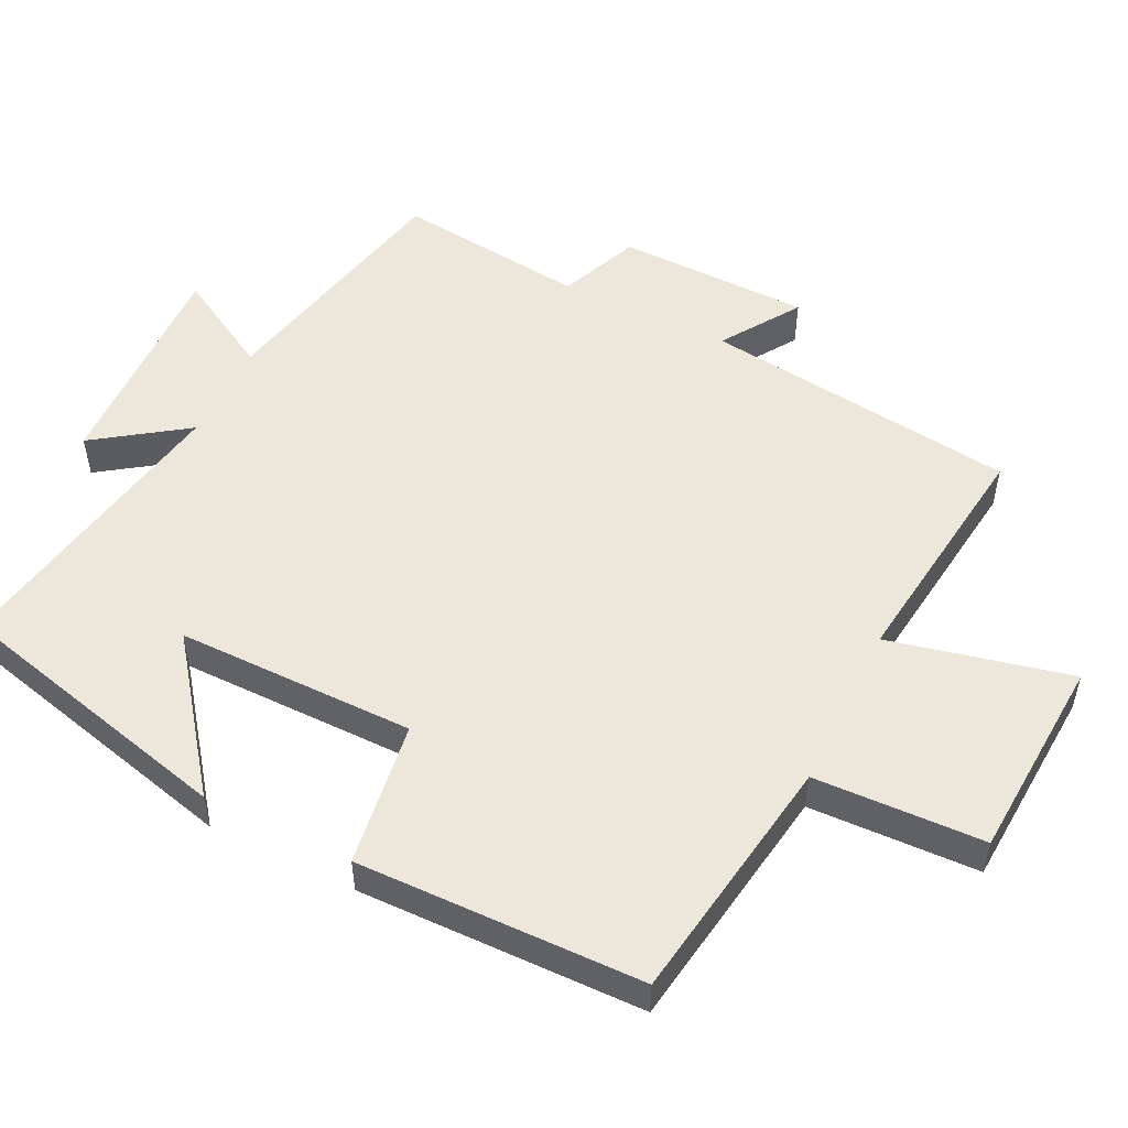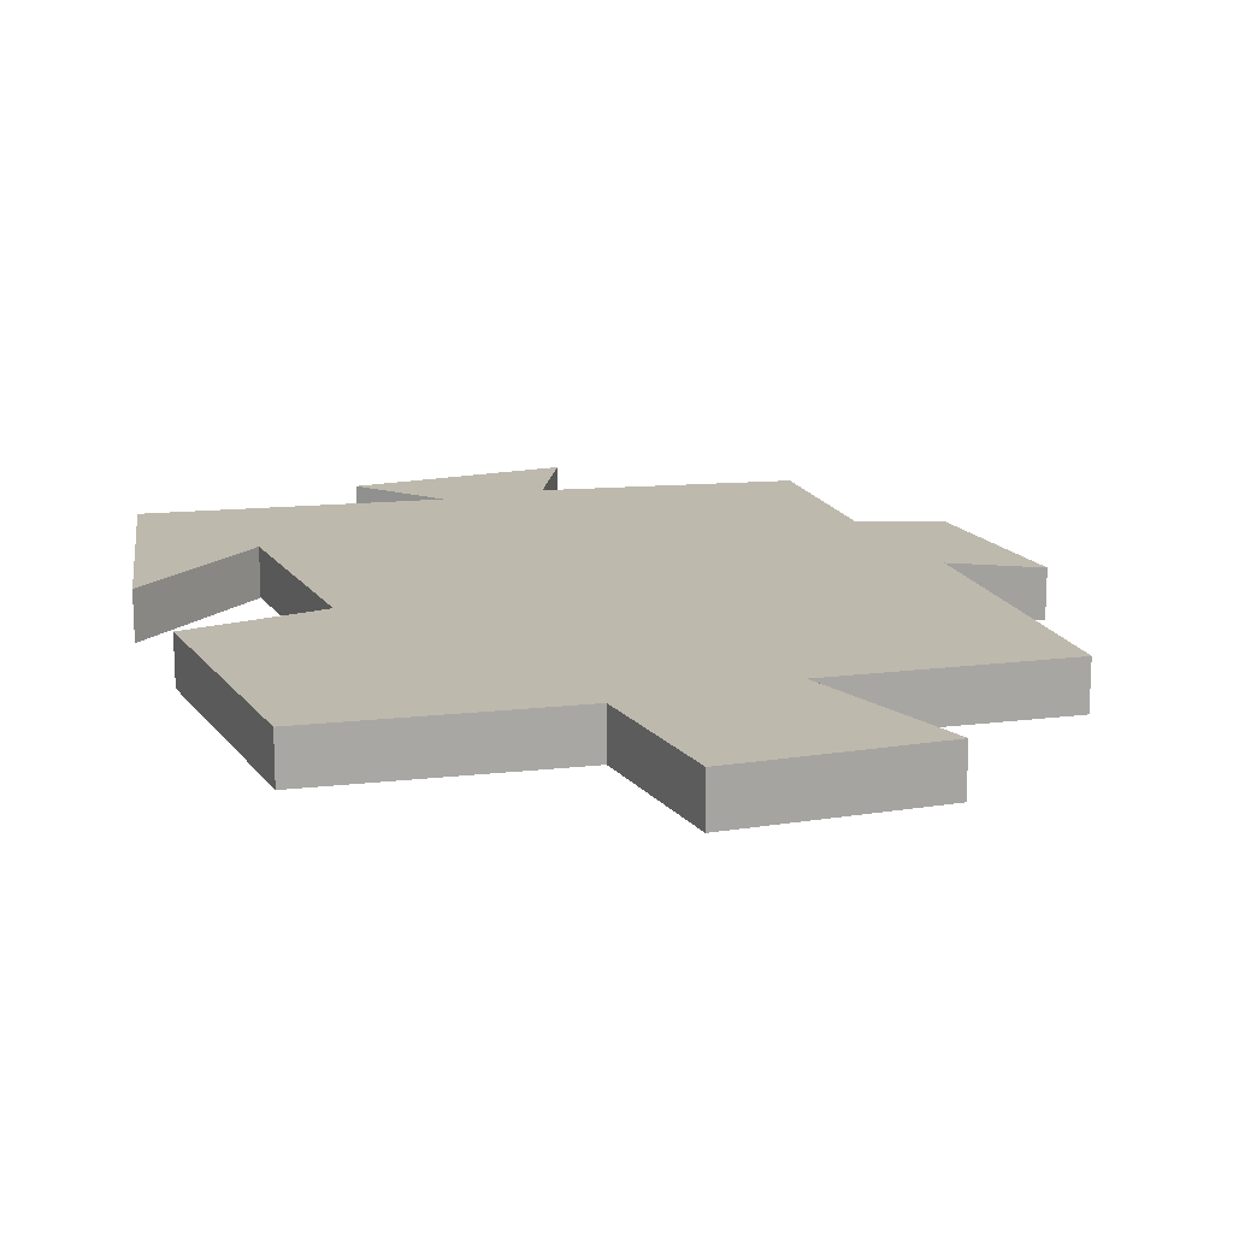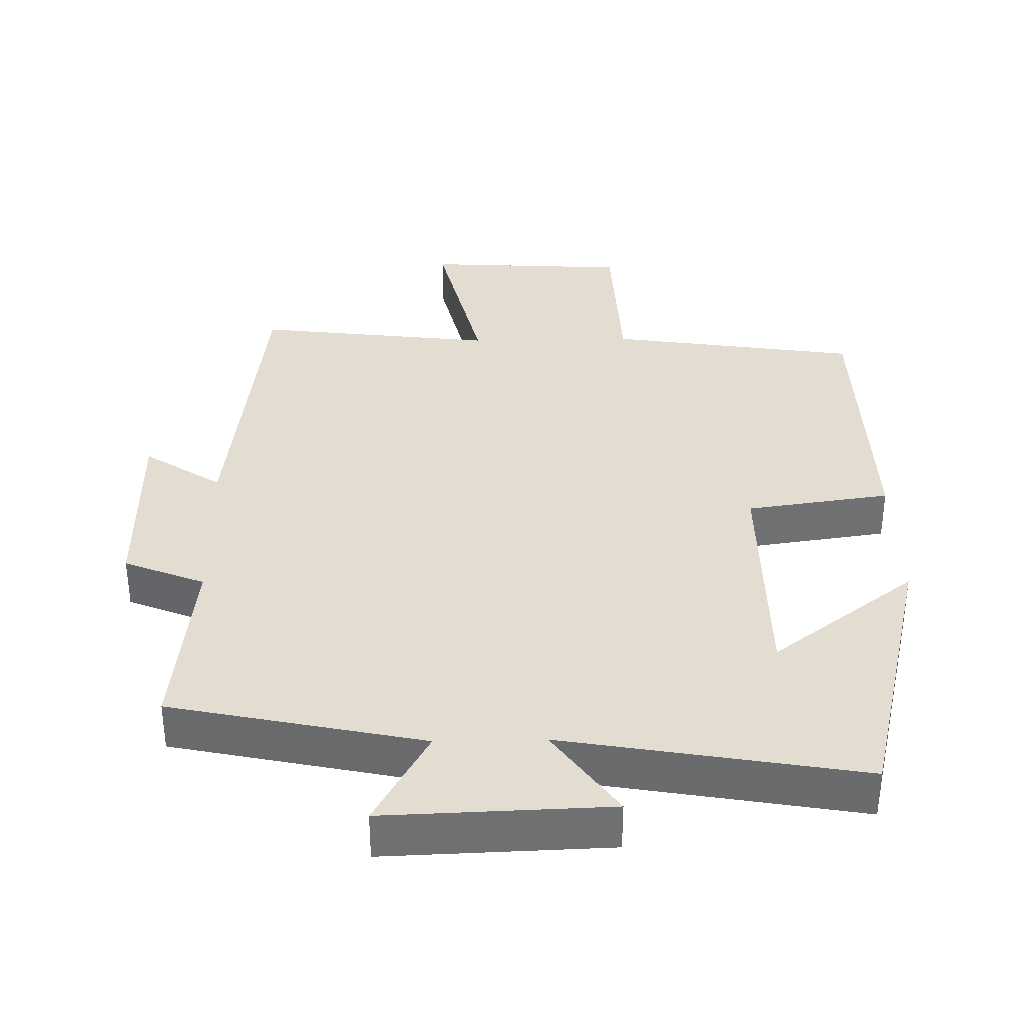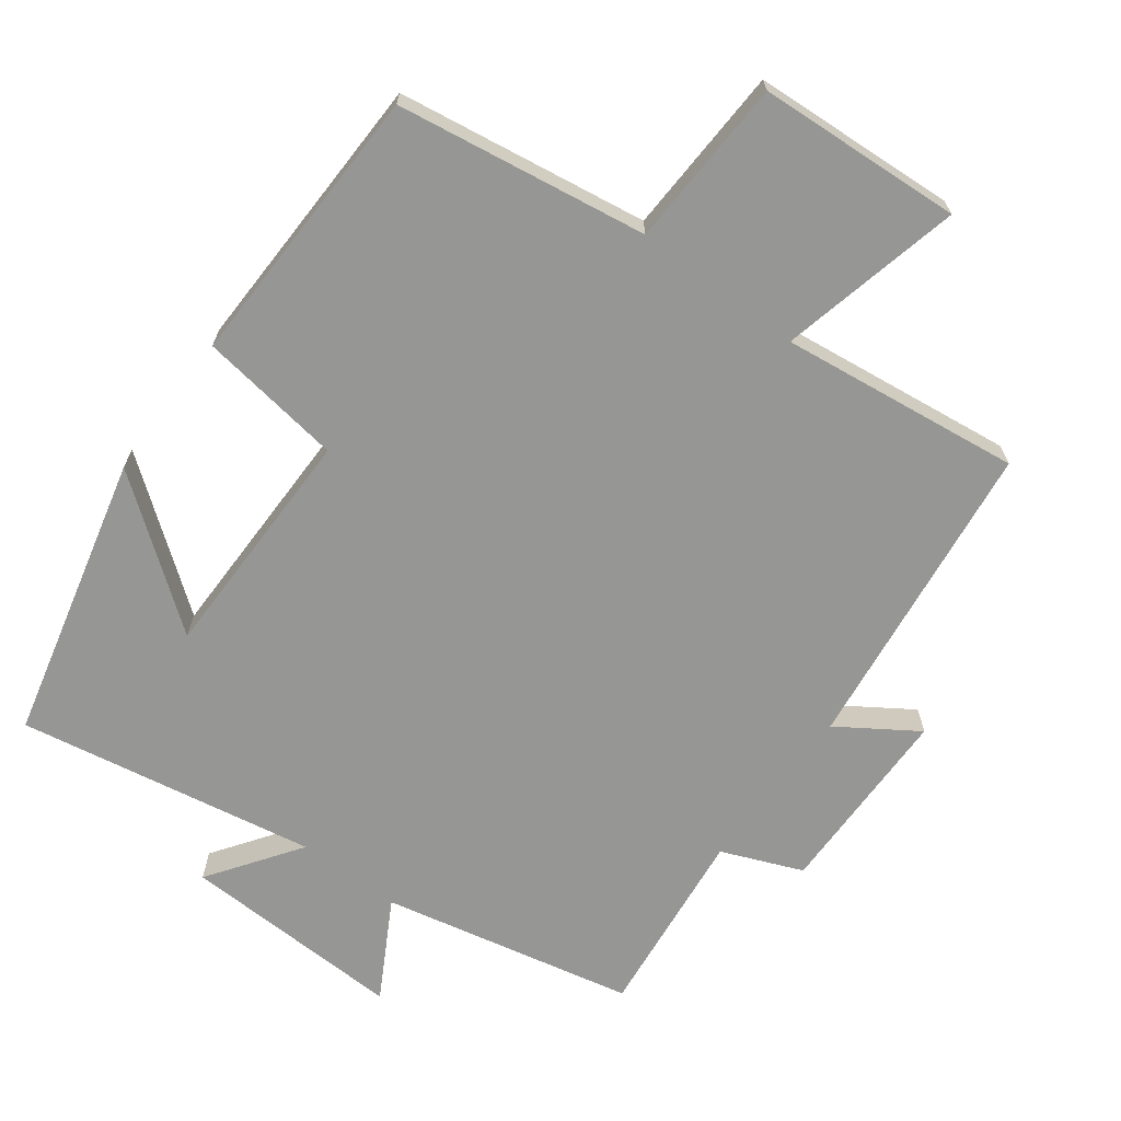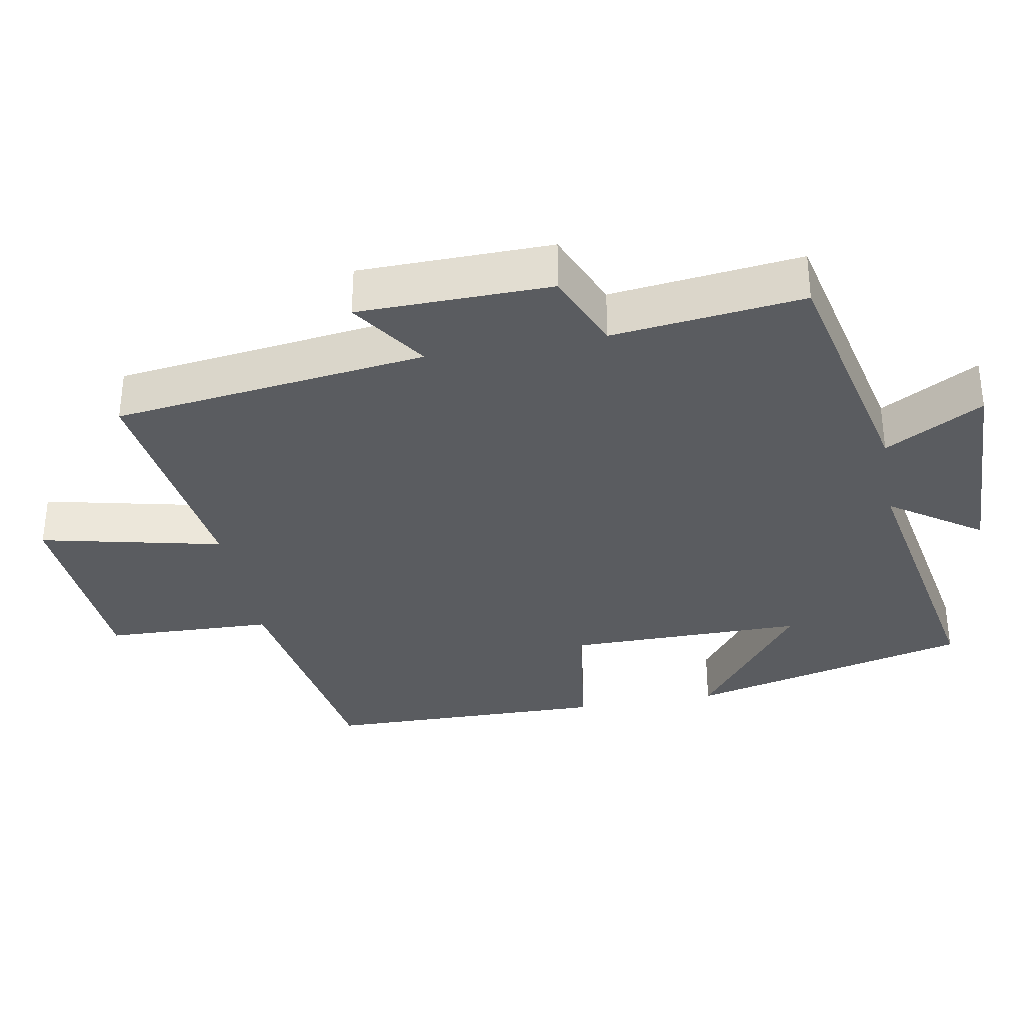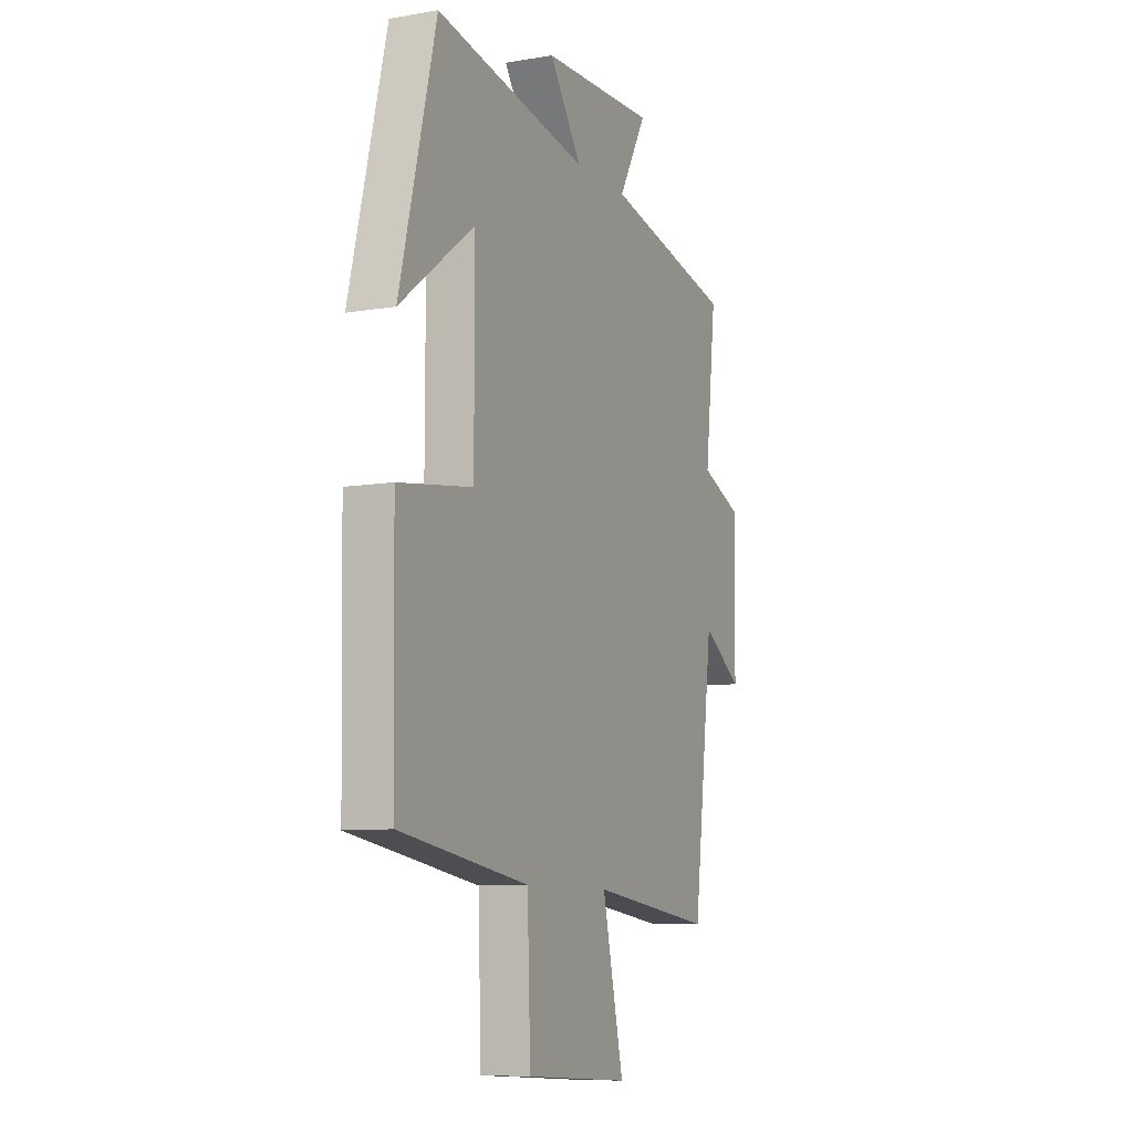
<metadata>
{"format":"obj","ext":"obj","renderer":"f3d","projection":"perspective","resolution":1024,"background":"white","views":[{"elev":52.2,"azim":116.1,"up":"+Y"},{"elev":15.3,"azim":157.5,"up":"+Y"},{"elev":35.4,"azim":-1.3,"up":"+Y"},{"elev":-67.7,"azim":143.1,"up":"+Y"},{"elev":-33.6,"azim":-79.5,"up":"+Y"},{"elev":-8.8,"azim":114.8,"up":"+Z"}]}
</metadata>
<code>
v 0.492 0.07 -0.445
v 0.137 0.07 -0.5
v 0.128 0.07 -0.74
v -0.162 0.07 -0.758
v -0.103 0.07 -0.5
v -0.444 0.07 -0.543
v -0.5 0.07 -0.097
v -0.61 0.07 -0.17
v -0.614 0.07 0.104
v -0.5 0.07 0.151
v -0.531 0.07 0.422
v -0.173 0.07 0.5
v -0.251 0.07 0.639
v 0.067 0.07 0.629
v -0.023 0.07 0.5
v 0.4 0.07 0.576
v 0.5 0.07 0.172
v 0.295 0.07 0.327
v 0.295 0.07 -0.011
v 0.5 0.07 -0.04
v 0.492 0 -0.445
v 0.137 0 -0.5
v 0.128 0 -0.74
v -0.162 0 -0.758
v -0.103 0 -0.5
v -0.444 0 -0.543
v -0.5 0 -0.097
v -0.61 0 -0.17
v -0.614 0 0.104
v -0.5 0 0.151
v -0.531 0 0.422
v -0.173 0 0.5
v -0.251 0 0.639
v 0.067 0 0.629
v -0.023 0 0.5
v 0.4 0 0.576
v 0.5 0 0.172
v 0.295 0 0.327
v 0.295 0 -0.011
v 0.5 0 -0.04
f 19 20 1 2
f 18 19 2
f 16 17 18
f 15 16 18
f 15 18 2
f 12 13 14 15
f 15 2 3
f 12 15 3
f 11 12 3
f 10 11 3
f 7 8 9 10
f 5 6 7 10
f 5 10 3
f 3 4 5
f 22 21 40 39
f 22 39 38
f 38 37 36
f 38 36 35
f 22 38 35
f 35 34 33 32
f 23 22 35
f 23 35 32
f 23 32 31
f 23 31 30
f 30 29 28 27
f 30 27 26 25
f 23 30 25
f 25 24 23
f 1 21 22 2
f 2 22 23 3
f 3 23 24 4
f 4 24 25 5
f 5 25 26 6
f 6 26 27 7
f 7 27 28 8
f 8 28 29 9
f 9 29 30 10
f 10 30 31 11
f 11 31 32 12
f 12 32 33 13
f 13 33 34 14
f 14 34 35 15
f 15 35 36 16
f 16 36 37 17
f 17 37 38 18
f 18 38 39 19
f 19 39 40 20
f 20 40 21 1

</code>
